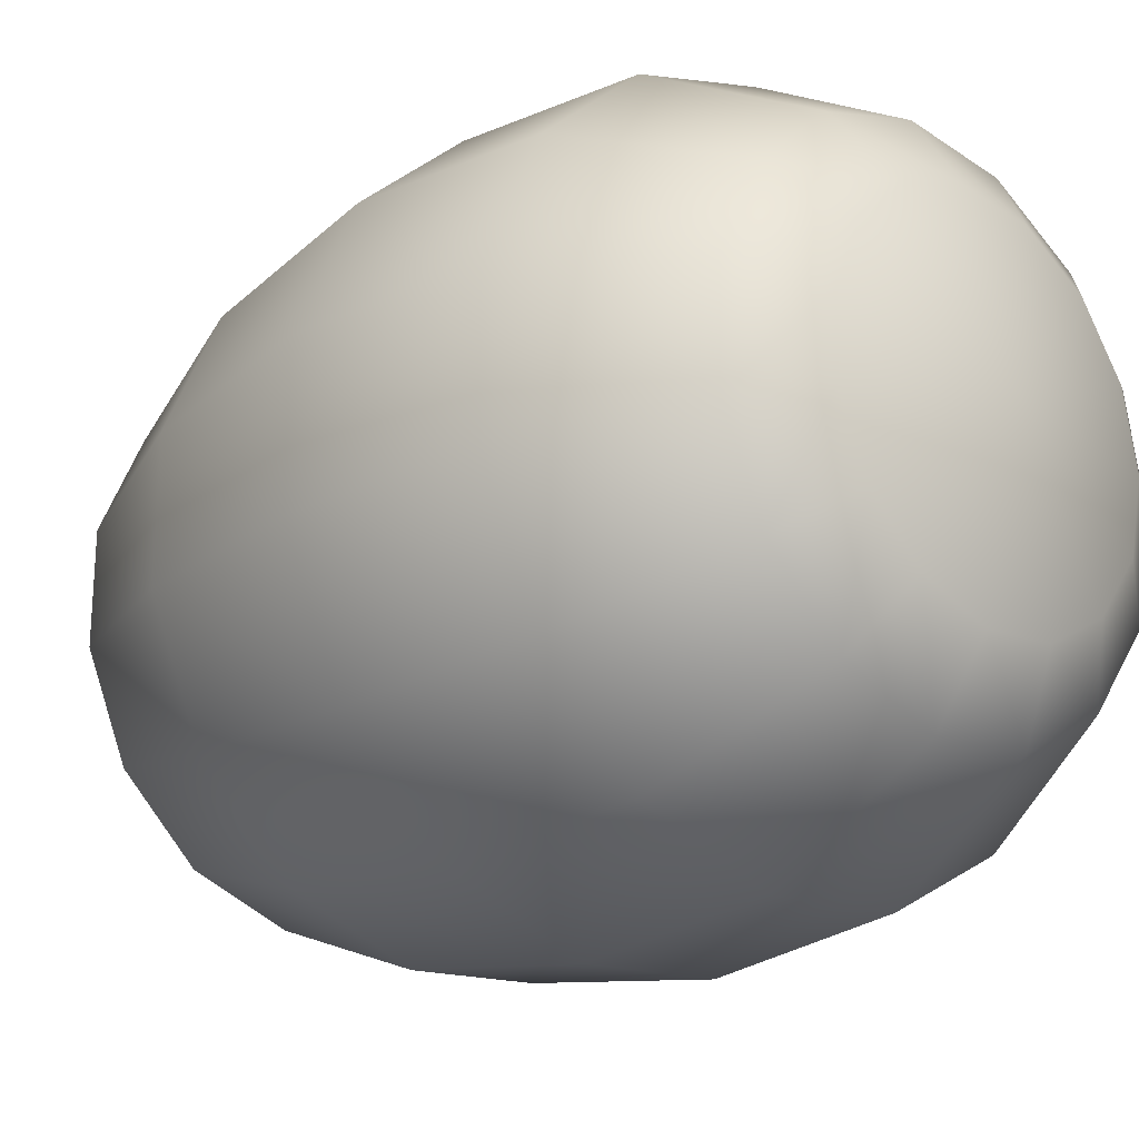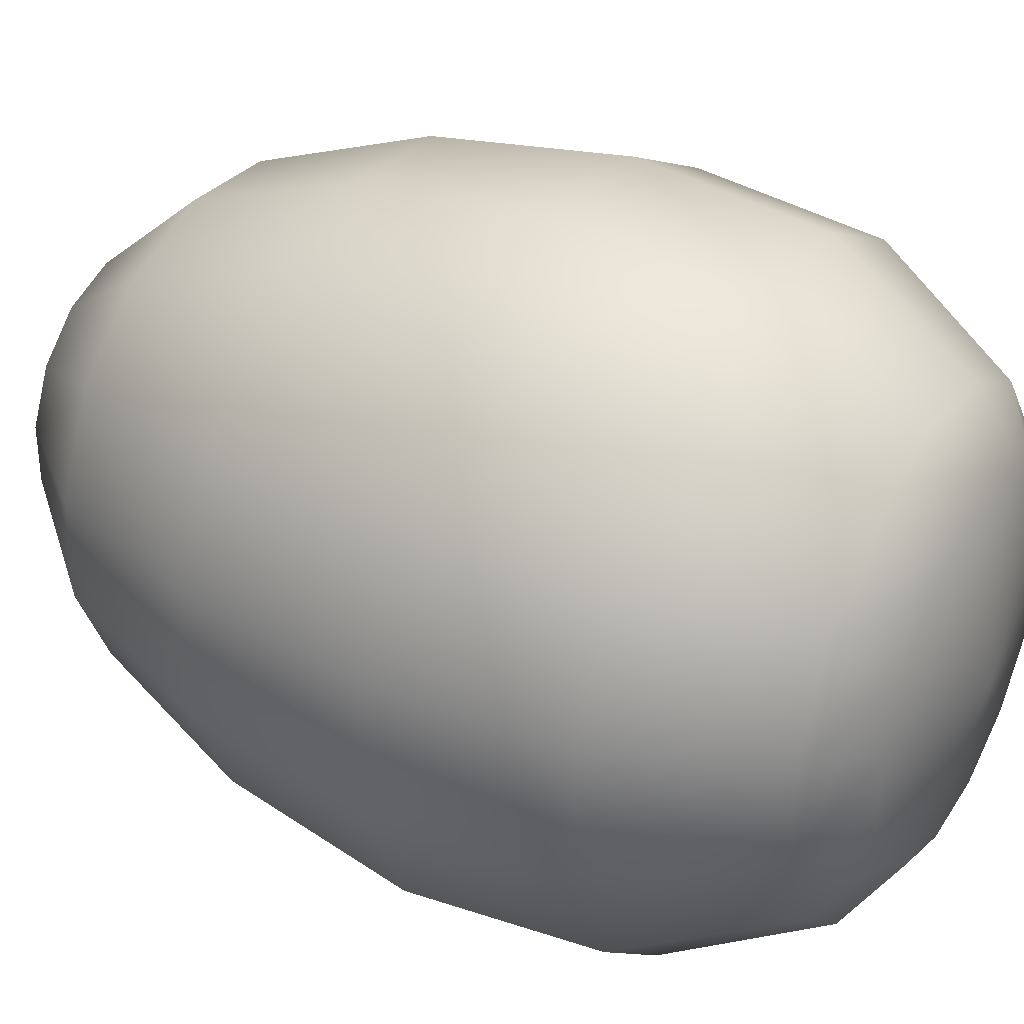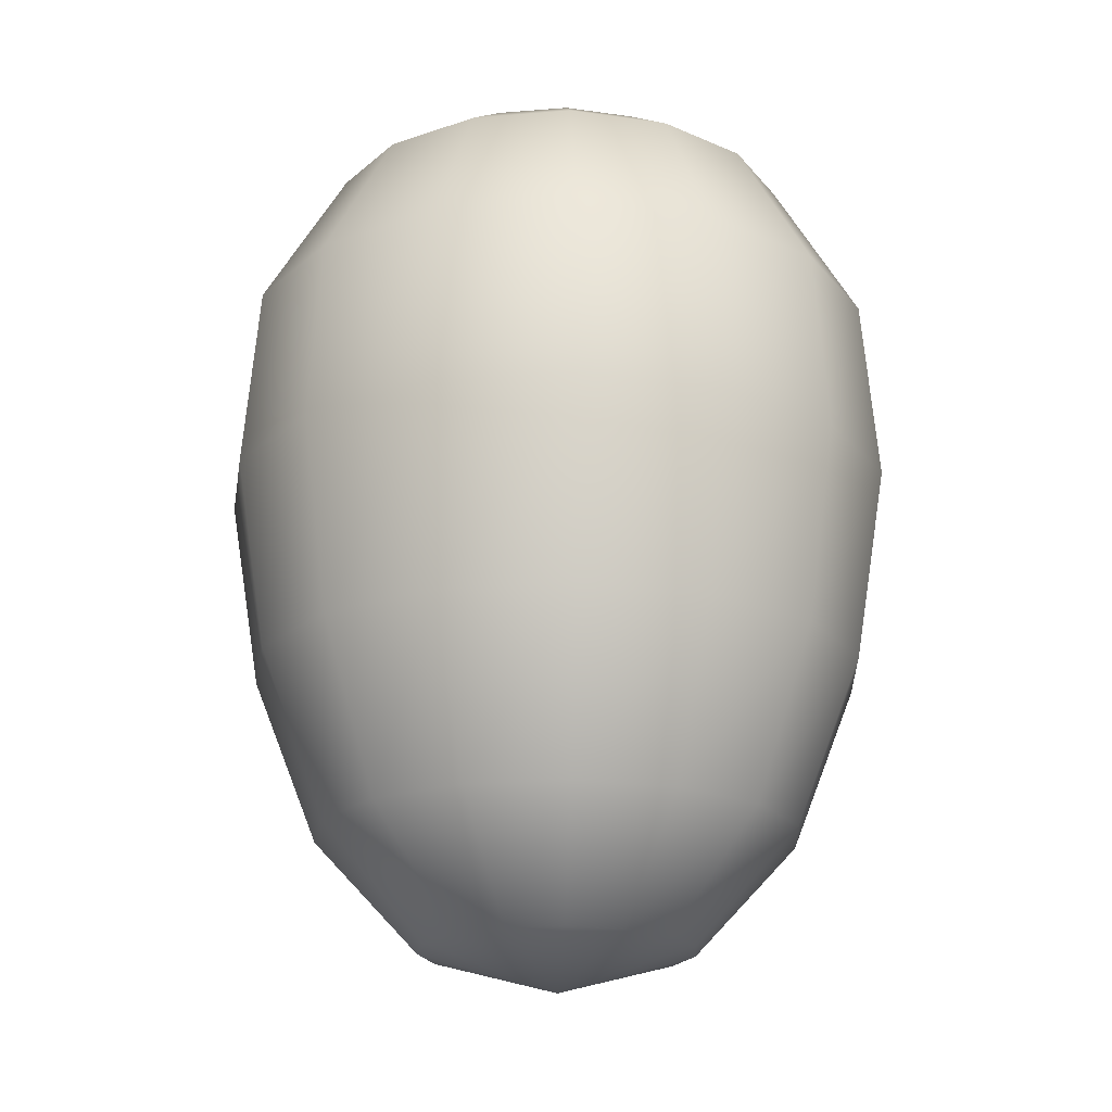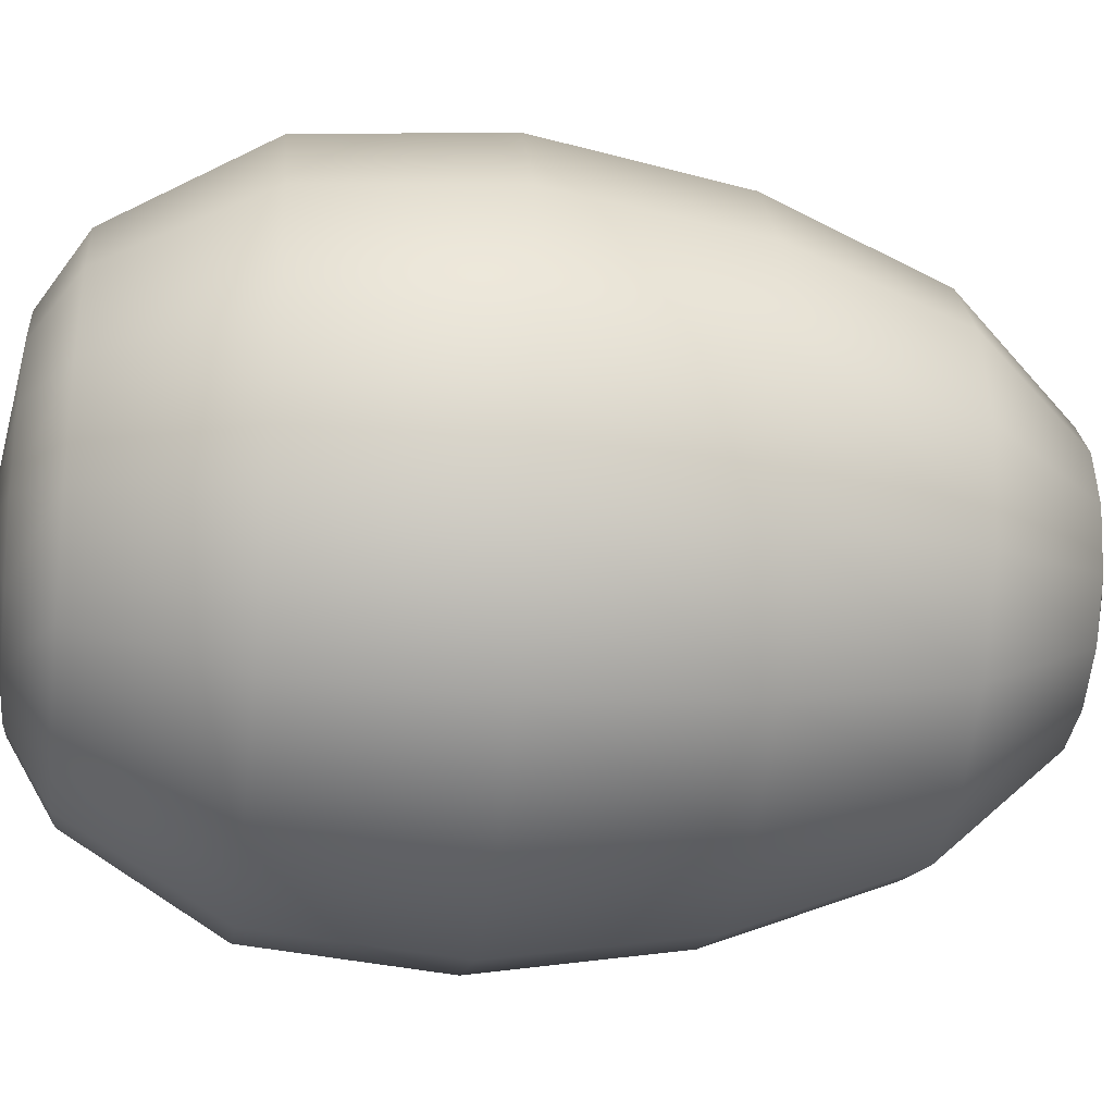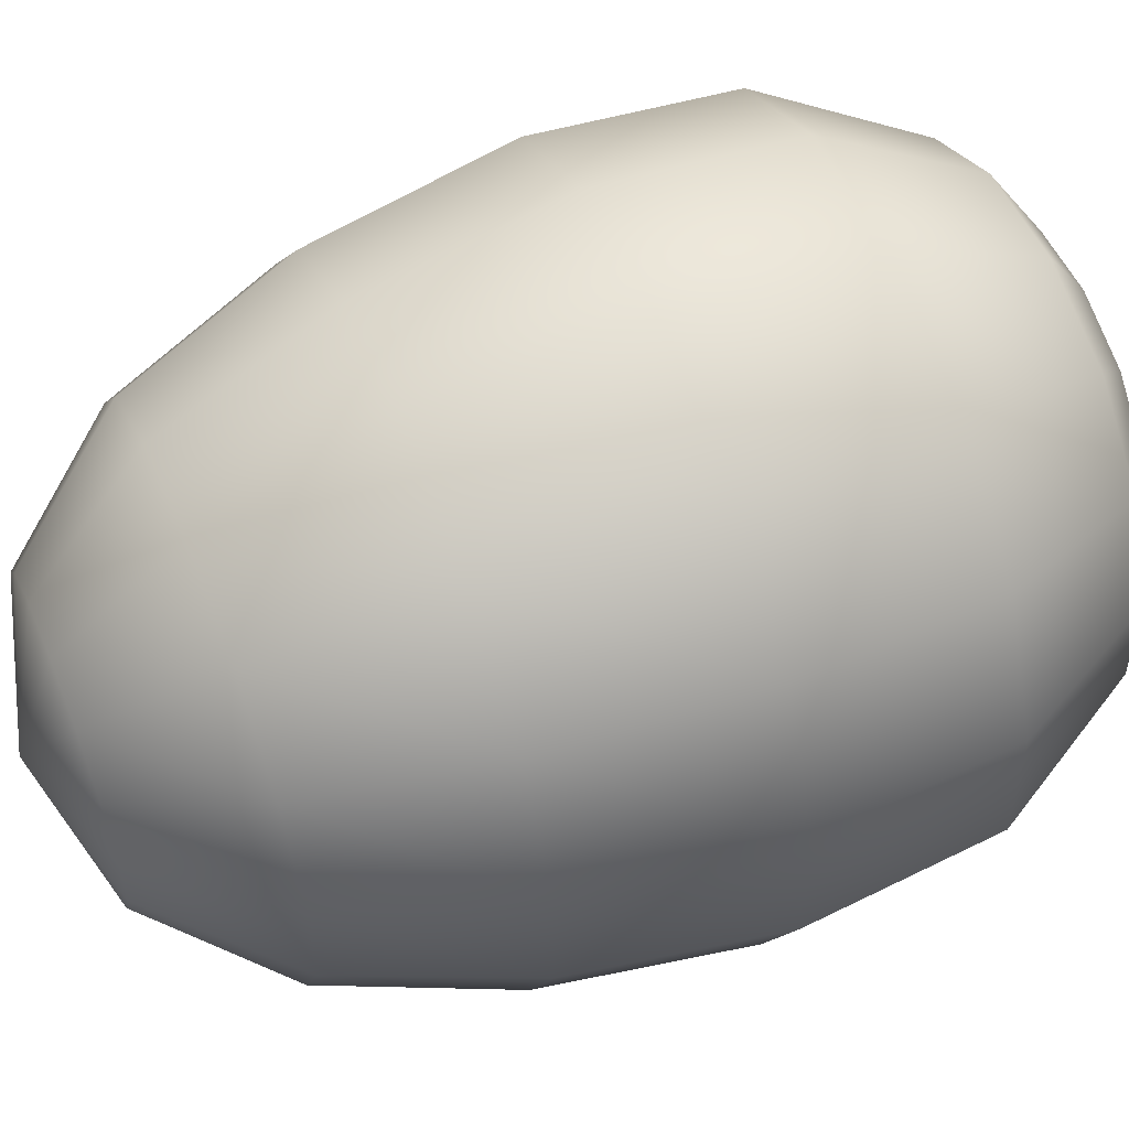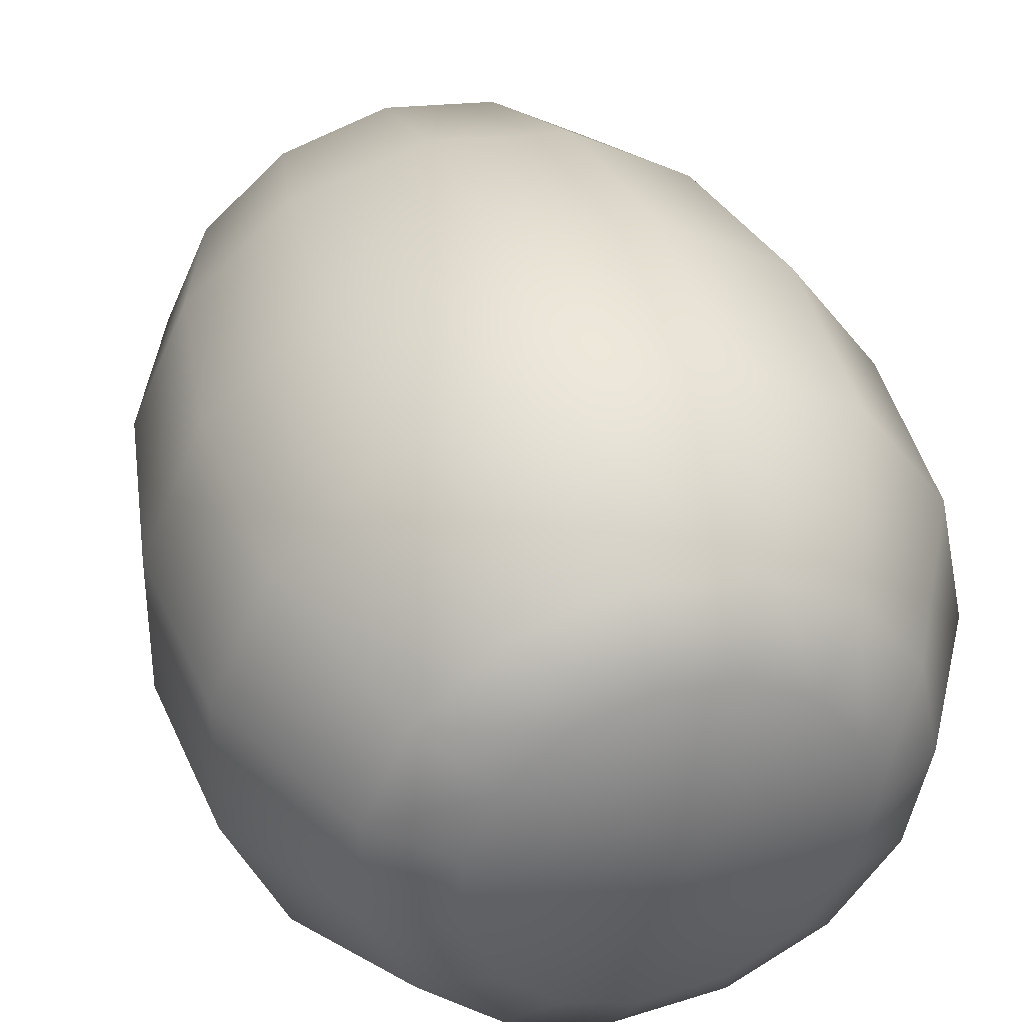
<metadata>
{"format":"obj","ext":"obj","renderer":"f3d","projection":"perspective","resolution":1024,"background":"white","views":[{"elev":-21.4,"azim":-44.3,"up":"+Y"},{"elev":36.7,"azim":-60.0,"up":"+Y"},{"elev":-19.5,"azim":-105.6,"up":"+Z"},{"elev":-31.1,"azim":82.7,"up":"+Y"},{"elev":56.6,"azim":-112.4,"up":"+Y"},{"elev":39.2,"azim":-17.0,"up":"+Y"}]}
</metadata>
<code>
v  0 -0 -10.27
v  -2.517 -1.787 -9.379
v  -3.026 -0.6108 -9.379
v  -3.013 0.6724 -9.379
v  -2.481 1.837 -9.379
v  -4.426 -3.14 -6.865
v  -5.319 -1.072 -6.865
v  -5.297 1.183 -6.865
v  -4.36 3.231 -6.865
v  -5.617 -3.986 -3.153
v  -6.751 -1.361 -3.153
v  -6.723 1.502 -3.153
v  -5.534 4.1 -3.153
v  -6.182 -4.391 1.129
v  -7.432 -1.503 1.129
v  -7.402 1.649 1.129
v  -6.095 4.511 1.129
v  -5.89 -4.189 5.245
v  -7.084 -1.44 5.245
v  -7.054 1.566 5.245
v  -5.813 4.296 5.245
v  -4.348 -3.101 8.477
v  -5.233 -1.074 8.477
v  -5.212 1.15 8.477
v  -4.299 3.169 8.477
v  0 0 9.988
v  -3.721 -0.7703 9.43
v  -3.089 -2.21 9.43
v  -3.706 0.812 9.43
v  -3.061 2.249 9.43
v  0.9299 -2.943 -9.379
v  -0.3599 -3.066 -9.379
v  -1.576 -2.655 -9.379
v  1.633 -5.175 -6.865
v  -0.6345 -5.389 -6.865
v  -2.772 -4.667 -6.865
v  2.074 -6.568 -3.153
v  -0.8047 -6.84 -3.153
v  -3.517 -5.923 -3.153
v  2.286 -7.23 1.129
v  -0.8815 -7.531 1.129
v  -3.869 -6.522 1.129
v  2.184 -6.89 5.245
v  -0.833 -7.18 5.245
v  -3.681 -6.218 5.245
v  1.621 -5.089 8.477
v  -0.6063 -5.308 8.477
v  -2.713 -4.596 8.477
v  -0.4246 -3.776 9.43
v  1.157 -3.618 9.43
v  -1.924 -3.27 9.43
v  3.087 -0.0163 -9.379
v  2.814 -1.268 -9.379
v  2.056 -2.303 -9.379
v  5.426 -0.03 -6.865
v  4.946 -2.231 -6.865
v  3.613 -4.05 -6.865
v  6.887 -0.0376 -3.153
v  6.278 -2.831 -3.153
v  4.586 -5.14 -3.153
v  7.583 -0.0381 1.129
v  6.914 -3.113 1.129
v  5.051 -5.656 1.129
v  7.228 -0.0308 5.245
v  6.595 -2.96 5.245
v  4.818 -5.386 5.245
v  5.341 -0.0159 8.477
v  4.878 -2.179 8.477
v  3.564 -3.973 8.477
v  3.472 -1.544 9.43
v  3.798 -0.0063 9.43
v  2.537 -2.821 9.43
v  0.9751 2.929 -9.379
v  2.08 2.281 -9.379
v  2.828 1.238 -9.379
v  1.715 5.148 -6.865
v  3.658 4.008 -6.865
v  4.973 2.175 -6.865
v  2.177 6.535 -3.153
v  4.642 5.087 -3.153
v  6.311 2.761 -3.153
v  2.393 7.195 1.129
v  5.108 5.604 1.129
v  6.946 3.043 1.129
v  2.276 6.86 5.245
v  4.864 5.348 5.245
v  6.617 2.905 5.245
v  1.675 5.071 8.477
v  3.587 3.958 8.477
v  4.884 2.152 8.477
v  2.547 2.82 9.43
v  1.187 3.608 9.43
v  3.469 1.535 9.43
v  -1.521 2.686 -9.379
v  -0.2975 3.073 -9.379
v  -2.672 4.722 -6.865
v  -0.5217 5.403 -6.865
v  -3.392 5.994 -3.153
v  -0.6627 6.857 -3.153
v  -3.739 6.597 1.129
v  -0.7329 7.548 1.129
v  -3.571 6.285 5.245
v  -0.7042 7.192 5.245
v  -2.647 4.64 8.477
v  -0.5274 5.311 8.477
v  -1.889 3.297 9.43
v  -0.3801 3.775 9.43
g egg
f 1 2 3
f 1 3 4
f 1 4 5
f 3 2 6 7
f 4 3 7 8
f 5 4 8 9
f 7 6 10 11
f 8 7 11 12
f 9 8 12 13
f 11 10 14 15
f 12 11 15 16
f 13 12 16 17
f 15 14 18 19
f 16 15 19 20
f 17 16 20 21
f 19 18 22 23
f 20 19 23 24
f 21 20 24 25
f 26 27 28
f 26 29 27
f 26 30 29
f 22 28 27 23
f 23 27 29 24
f 24 29 30 25
f 1 31 32
f 1 32 33
f 1 33 2
f 32 31 34 35
f 33 32 35 36
f 2 33 36 6
f 35 34 37 38
f 36 35 38 39
f 6 36 39 10
f 38 37 40 41
f 39 38 41 42
f 10 39 42 14
f 41 40 43 44
f 42 41 44 45
f 14 42 45 18
f 44 43 46 47
f 45 44 47 48
f 18 45 48 22
f 26 49 50
f 26 51 49
f 26 28 51
f 46 50 49 47
f 47 49 51 48
f 48 51 28 22
f 1 52 53
f 1 53 54
f 1 54 31
f 53 52 55 56
f 54 53 56 57
f 31 54 57 34
f 56 55 58 59
f 57 56 59 60
f 34 57 60 37
f 59 58 61 62
f 60 59 62 63
f 37 60 63 40
f 62 61 64 65
f 63 62 65 66
f 40 63 66 43
f 65 64 67 68
f 66 65 68 69
f 43 66 69 46
f 26 70 71
f 26 72 70
f 26 50 72
f 67 71 70 68
f 68 70 72 69
f 69 72 50 46
f 1 73 74
f 1 74 75
f 1 75 52
f 74 73 76 77
f 75 74 77 78
f 52 75 78 55
f 77 76 79 80
f 78 77 80 81
f 55 78 81 58
f 80 79 82 83
f 81 80 83 84
f 58 81 84 61
f 83 82 85 86
f 84 83 86 87
f 61 84 87 64
f 86 85 88 89
f 87 86 89 90
f 64 87 90 67
f 26 91 92
f 26 93 91
f 26 71 93
f 88 92 91 89
f 89 91 93 90
f 90 93 71 67
f 1 5 94
f 1 94 95
f 1 95 73
f 94 5 9 96
f 95 94 96 97
f 73 95 97 76
f 96 9 13 98
f 97 96 98 99
f 76 97 99 79
f 98 13 17 100
f 99 98 100 101
f 79 99 101 82
f 100 17 21 102
f 101 100 102 103
f 82 101 103 85
f 102 21 25 104
f 103 102 104 105
f 85 103 105 88
f 26 106 30
f 26 107 106
f 26 92 107
f 25 30 106 104
f 104 106 107 105
f 105 107 92 88

</code>
